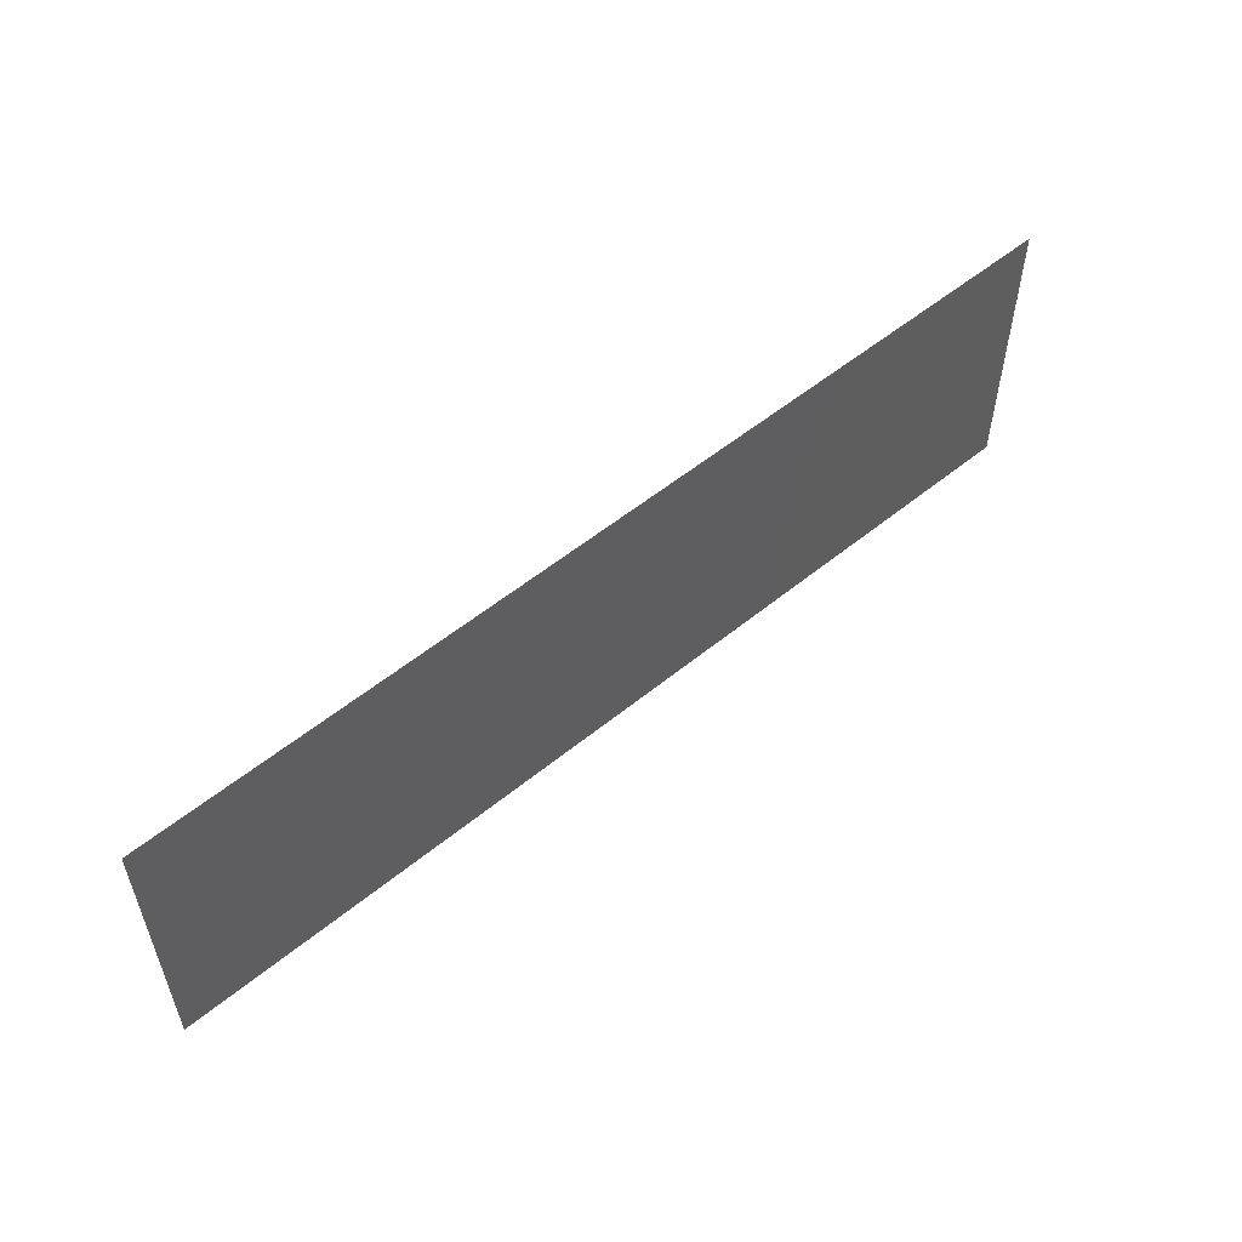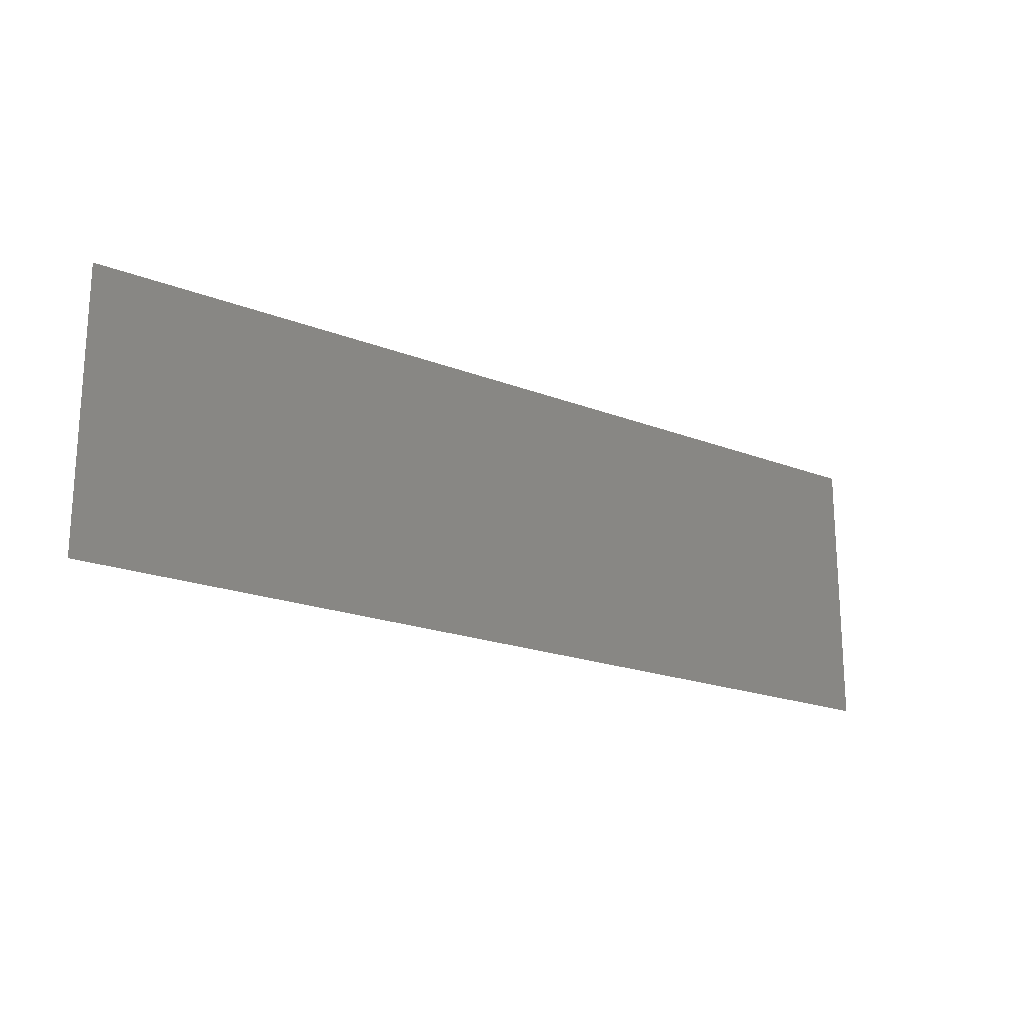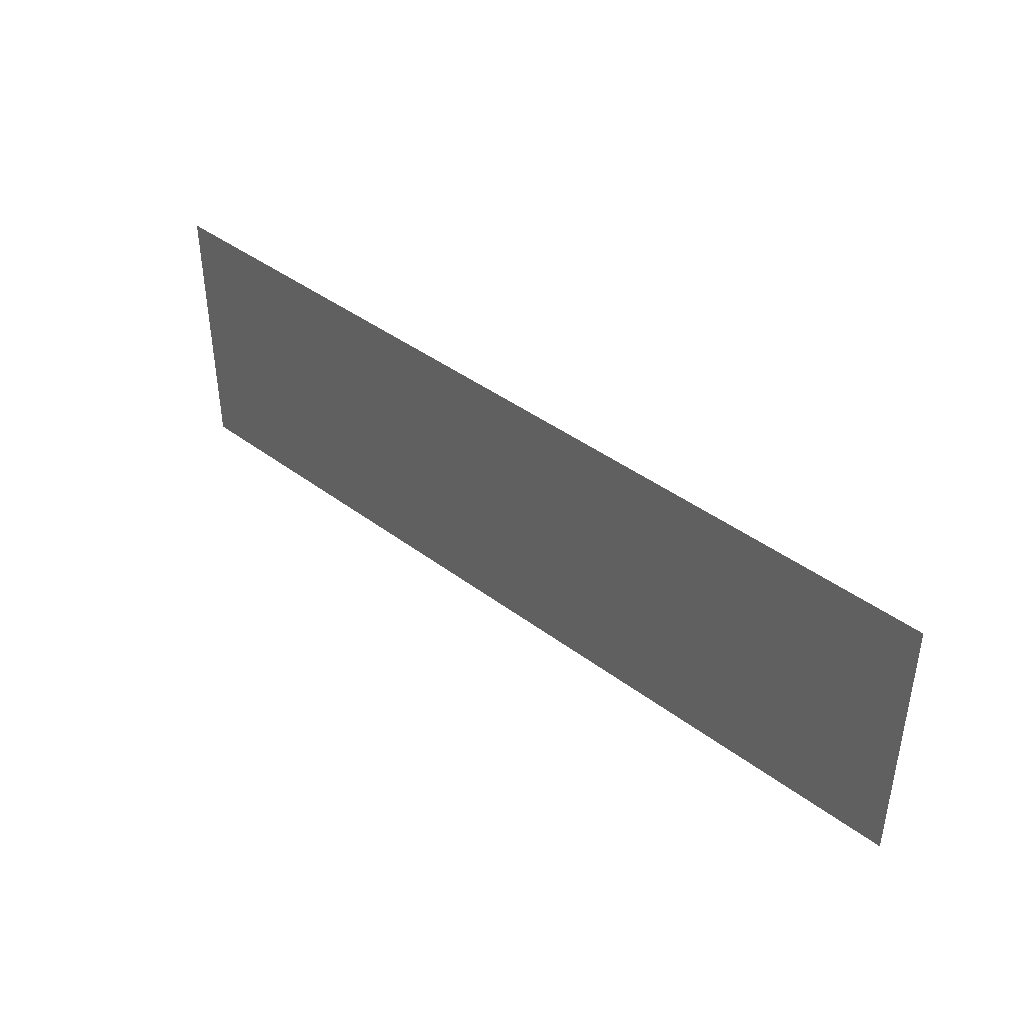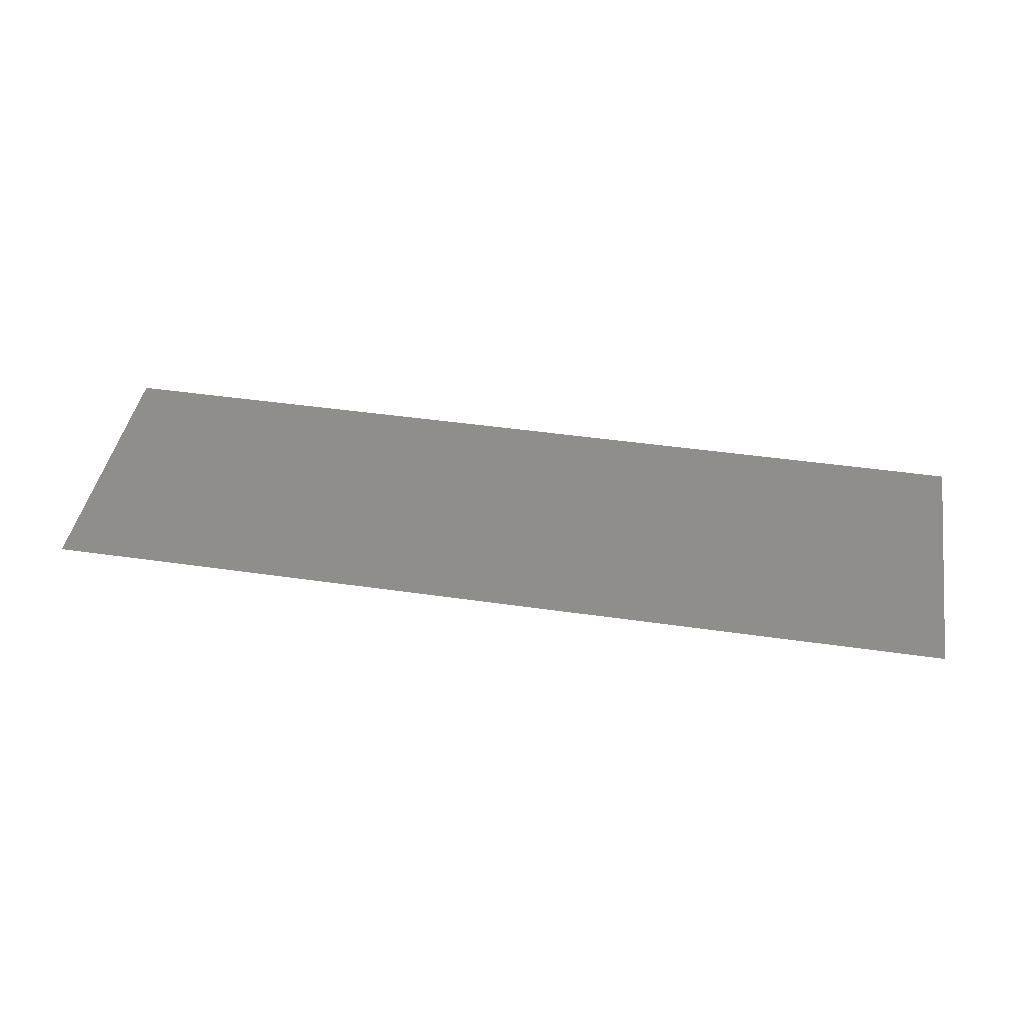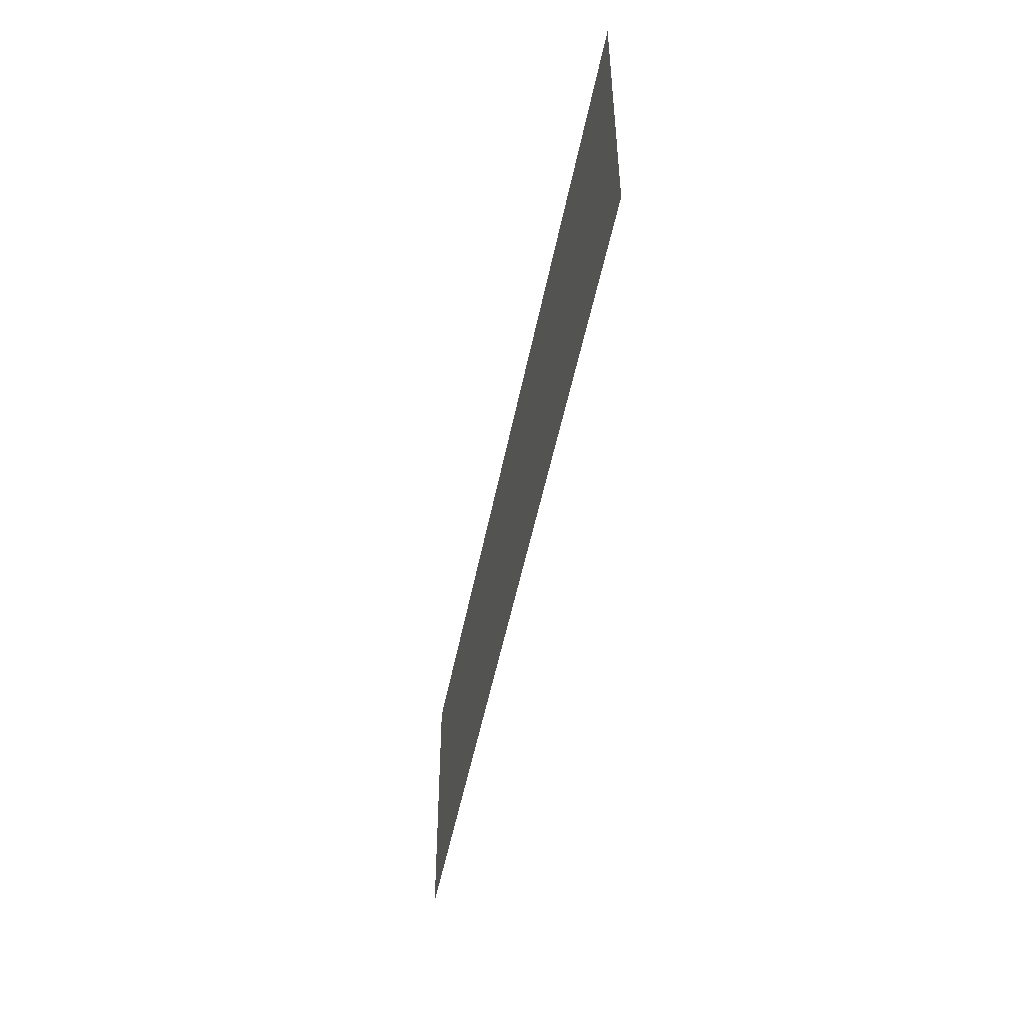
<metadata>
{"format":"stl","ext":"stl","renderer":"f3d","projection":"perspective","resolution":1024,"background":"white","views":[{"elev":54.6,"azim":-40.9,"up":"+Z"},{"elev":-19.7,"azim":143.9,"up":"+Z"},{"elev":41.1,"azim":-137.5,"up":"+Z"},{"elev":42.9,"azim":9.8,"up":"+Y"},{"elev":-48.4,"azim":-100.7,"up":"+Z"}]}
</metadata>
<code>
# stl→obj: 4 verts, 2 faces
v 0.5009 -2.696 9.4
v 0.5009 -2.696 9.1
v -0.4991 -2.696 9.1
v -0.4991 -2.696 9.4
f 1 2 3
f 1 3 4

</code>
